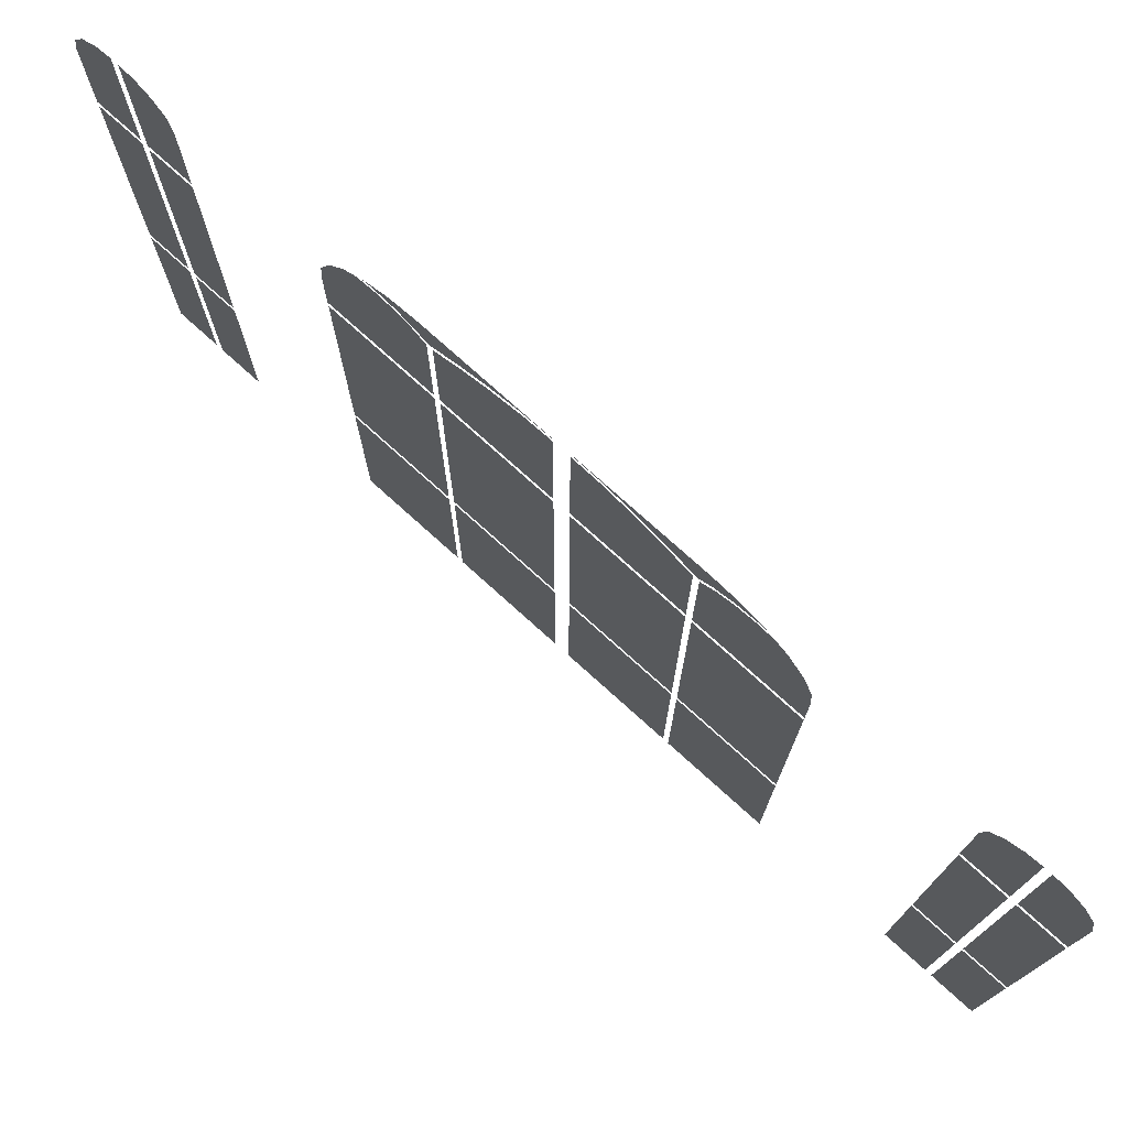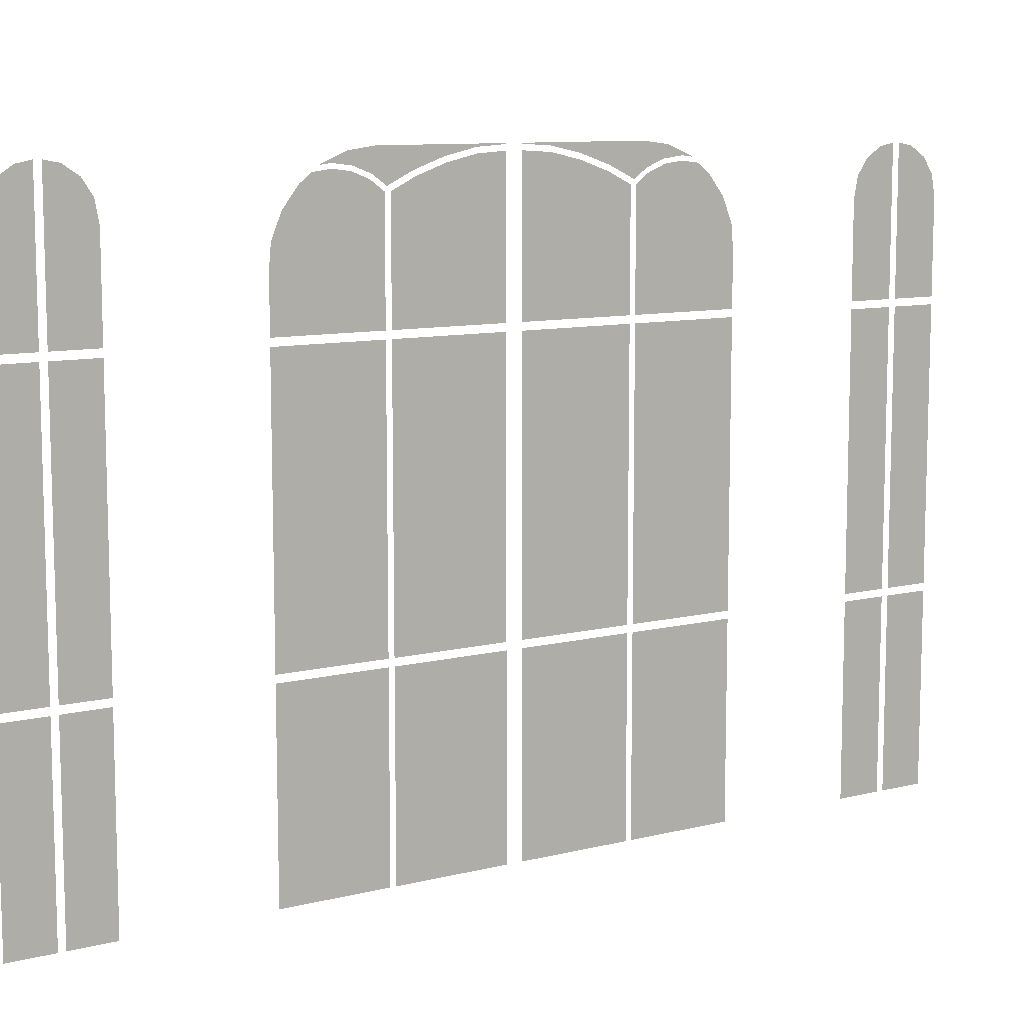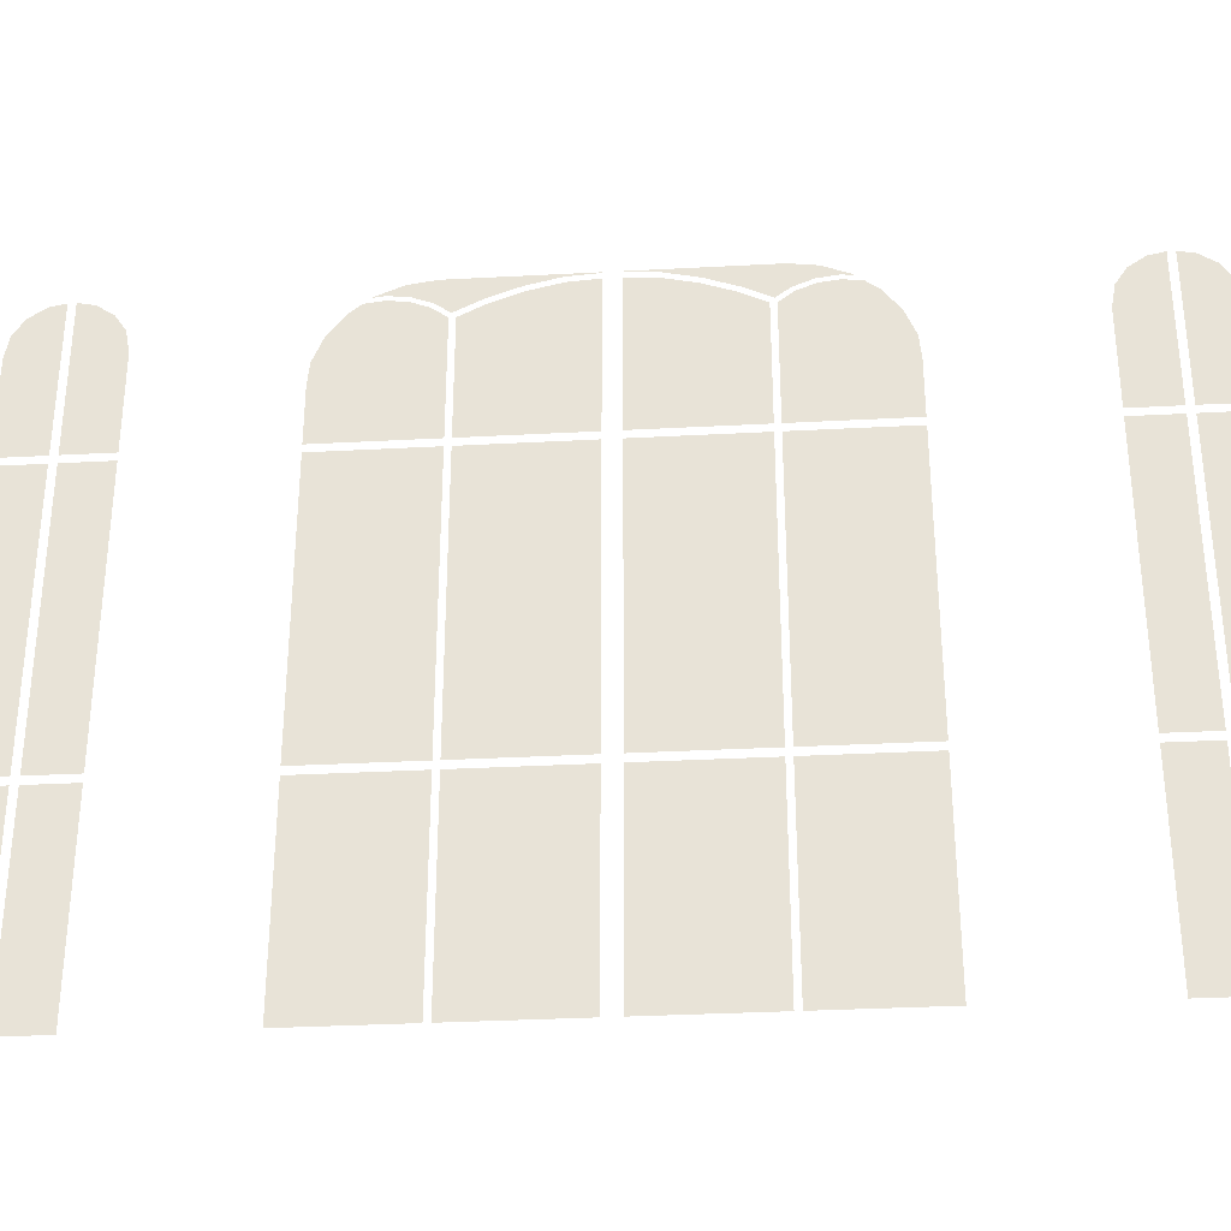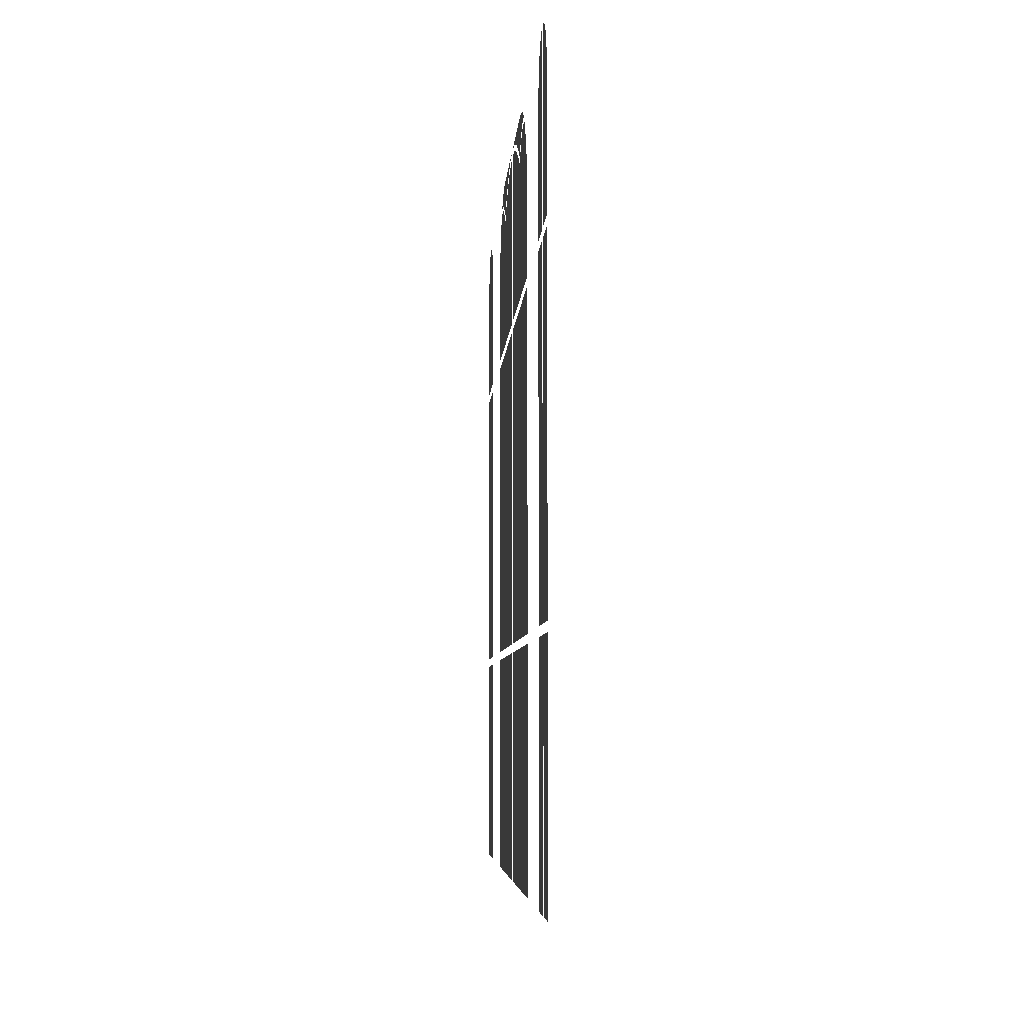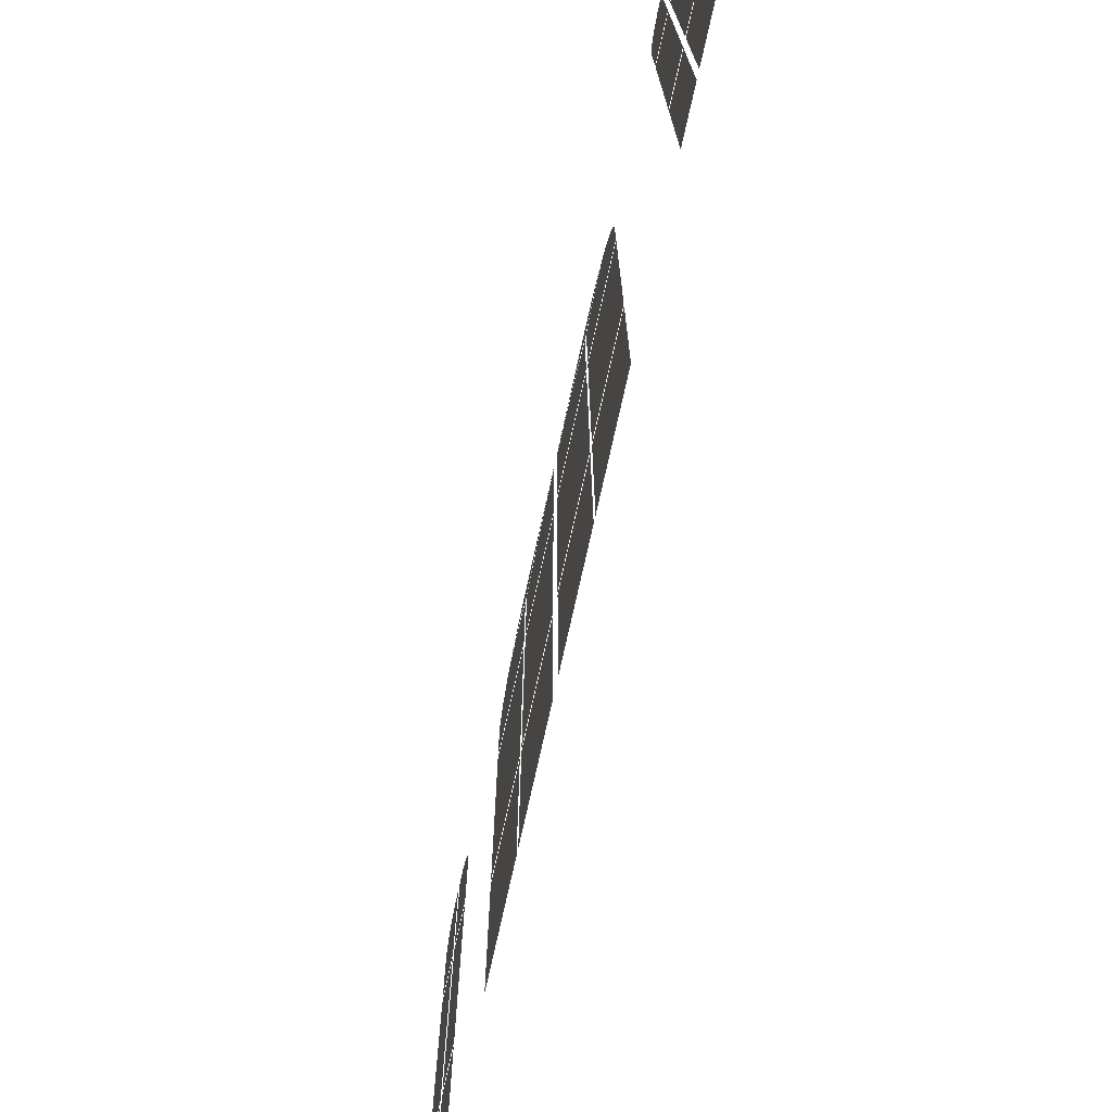
<metadata>
{"format":"obj","ext":"obj","renderer":"f3d","projection":"perspective","resolution":1024,"background":"white","views":[{"elev":75.7,"azim":-47.9,"up":"+Y"},{"elev":9.8,"azim":57.2,"up":"+Y"},{"elev":-32.5,"azim":-85.7,"up":"+Y"},{"elev":-4.9,"azim":177.1,"up":"+Y"},{"elev":-73.6,"azim":-12.4,"up":"+Y"}]}
</metadata>
<code>
g Chap01_INT_Hotel_01_Room_Window
v -4.087 2.67 -0.0968
v -4.087 2.631 -0.1478
v -4.087 2.679 -0.0223
v -4.087 2.67 0.05515
v -4.087 2.543 -0.2151
v -4.087 2.641 0.1273
v -4.087 2.441 -0.2575
v -4.087 2.597 0.1861
v -4.087 2.344 -0.2666
v -4.087 2.116 0.1861
v -4.087 2.116 -0.2666
v -4.087 0.9114 0.1861
v -4.087 0.9114 -0.2666
v -4.087 0.0942 -0.2666
v -4.087 0.0942 0.1861
v -4.087 0.9114 0.2107
v -4.087 0.0942 0.2107
v -4.087 0.0942 0.6855
v -4.087 0.9114 0.6855
v -4.087 2.116 0.6855
v -4.087 2.729 0.6855
v -4.087 2.721 0.5644
v -4.087 2.116 0.2107
v -4.087 2.691 0.4353
v -4.087 2.647 0.3116
v -4.087 2.597 0.2107
v -4.087 2.084 0.1861
v -4.087 2.084 -0.2666
v -4.087 0.9429 -0.2666
v -4.087 0.9429 0.1861
v -4.087 0.9429 0.2107
v -4.087 0.9429 0.6855
v -4.087 2.084 0.6855
v -4.087 2.084 0.2107
v -4.087 2.698 -0.06006
v -4.087 2.693 -0.06656
v -4.087 2.699 -0.0223
v -4.087 2.741 0.04211
v -4.087 2.688 0.06041
v -4.087 2.756 0.1517
v -4.087 2.658 0.1375
v -4.087 2.616 0.1951
v -4.087 2.669 0.3034
v -4.087 2.714 0.4298
v -4.087 2.744 0.5616
v -4.087 2.756 0.6855
v -4.087 2.752 0.6855
v -4.087 2.67 1.536
v -4.087 2.679 1.461
v -4.087 2.631 1.587
v -4.087 2.67 1.384
v -4.087 2.543 1.654
v -4.087 2.641 1.312
v -4.087 2.441 1.696
v -4.087 2.597 1.253
v -4.087 2.344 1.706
v -4.087 2.116 1.253
v -4.087 2.116 1.706
v -4.087 0.0942 1.706
v -4.087 0.9114 1.706
v -4.087 0.9114 1.253
v -4.087 0.0942 1.253
v -4.087 0.0942 0.7534
v -4.087 0.0942 1.228
v -4.087 0.9114 1.228
v -4.087 0.9114 0.7534
v -4.087 2.116 0.7534
v -4.087 2.721 0.8746
v -4.087 2.729 0.7534
v -4.087 2.116 1.228
v -4.087 2.691 1.004
v -4.087 2.647 1.127
v -4.087 2.597 1.228
v -4.087 0.9429 1.706
v -4.087 2.084 1.706
v -4.087 2.084 1.253
v -4.087 0.9429 1.253
v -4.087 2.084 0.7534
v -4.087 0.9429 0.7534
v -4.087 0.9429 1.228
v -4.087 2.084 1.228
v -4.087 2.698 1.499
v -4.087 2.699 1.461
v -4.087 2.693 1.506
v -4.087 2.741 1.397
v -4.087 2.688 1.379
v -4.087 2.756 1.287
v -4.087 2.658 1.301
v -4.087 2.616 1.244
v -4.087 2.669 1.136
v -4.087 2.714 1.009
v -4.087 2.744 0.8774
v -4.087 2.756 0.7534
v -4.087 2.752 0.7534
v -4.087 0.0942 2.54
v -4.087 0.0942 2.733
v -4.087 0.9114 2.733
v -4.087 0.9114 2.54
v -4.087 0.0942 2.51
v -4.087 0.9114 2.51
v -4.087 0.9114 2.316
v -4.087 0.09421 2.316
v -4.087 2.116 2.54
v -4.087 2.116 2.733
v -4.087 2.514 2.733
v -4.087 2.731 2.54
v -4.087 2.606 2.716
v -4.087 2.718 2.604
v -4.087 2.673 2.671
v -4.087 2.116 2.51
v -4.087 2.514 2.316
v -4.087 2.116 2.316
v -4.087 2.731 2.51
v -4.087 2.606 2.333
v -4.087 2.718 2.445
v -4.087 2.673 2.378
v -4.087 0.9429 2.54
v -4.087 0.9429 2.733
v -4.087 2.084 2.733
v -4.087 2.084 2.54
v -4.087 0.9429 2.51
v -4.087 2.084 2.51
v -4.087 2.084 2.316
v -4.087 0.9429 2.316
v -4.087 0.0942 -1.051
v -4.087 0.0942 -0.8575
v -4.087 0.9114 -0.8575
v -4.087 0.9114 -1.051
v -4.087 0.0942 -1.081
v -4.087 0.9114 -1.081
v -4.087 0.9114 -1.274
v -4.087 0.09421 -1.274
v -4.087 2.116 -1.051
v -4.087 2.116 -0.8575
v -4.087 2.514 -0.8575
v -4.087 2.731 -1.051
v -4.087 2.606 -0.8745
v -4.087 2.718 -0.9866
v -4.087 2.673 -0.9194
v -4.087 2.116 -1.081
v -4.087 2.514 -1.274
v -4.087 2.116 -1.274
v -4.087 2.731 -1.081
v -4.087 2.606 -1.257
v -4.087 2.718 -1.145
v -4.087 2.673 -1.212
v -4.087 0.9429 -1.051
v -4.087 0.9429 -0.8575
v -4.087 2.084 -0.8575
v -4.087 2.084 -1.051
v -4.087 0.9429 -1.081
v -4.087 2.084 -1.081
v -4.087 2.084 -1.274
v -4.087 0.9429 -1.274
g Chap01_INT_Hotel_01_Room_Window_0
f 3 2 1
f 3 4 2
f 4 5 2
f 4 6 5
f 6 7 5
f 6 8 7
f 8 9 7
f 8 10 9
f 10 11 9
f 14 13 12
f 15 14 12
f 18 17 16
f 19 18 16
f 22 21 20
f 23 22 20
f 23 24 22
f 23 25 24
f 23 26 25
f 29 28 27
f 30 29 27
f 33 32 31
f 34 33 31
f 37 36 35
f 37 35 38
f 39 37 38
f 39 38 40
f 41 39 40
f 42 41 40
f 43 42 40
f 44 43 40
f 45 44 40
f 46 45 40
f 46 47 45
f 50 49 48
f 51 49 50
f 52 51 50
f 53 51 52
f 54 53 52
f 55 53 54
f 56 55 54
f 57 55 56
f 58 57 56
f 61 60 59
f 62 61 59
f 65 64 63
f 66 65 63
f 69 68 67
f 68 70 67
f 71 70 68
f 72 70 71
f 73 70 72
f 76 75 74
f 77 76 74
f 80 79 78
f 81 80 78
f 84 83 82
f 82 83 85
f 83 86 85
f 85 86 87
f 86 88 87
f 88 89 87
f 89 90 87
f 90 91 87
f 91 92 87
f 92 93 87
f 94 93 92
f 97 96 95
f 98 97 95
f 101 100 99
f 102 101 99
f 105 104 103
f 106 105 103
f 107 105 106
f 108 107 106
f 108 109 107
f 112 111 110
f 111 113 110
f 111 114 113
f 114 115 113
f 114 116 115
f 119 118 117
f 120 119 117
f 123 122 121
f 124 123 121
f 127 126 125
f 128 127 125
f 131 130 129
f 132 131 129
f 135 134 133
f 136 135 133
f 137 135 136
f 138 137 136
f 138 139 137
f 142 141 140
f 141 143 140
f 141 144 143
f 144 145 143
f 144 146 145
f 149 148 147
f 150 149 147
f 153 152 151
f 154 153 151

</code>
